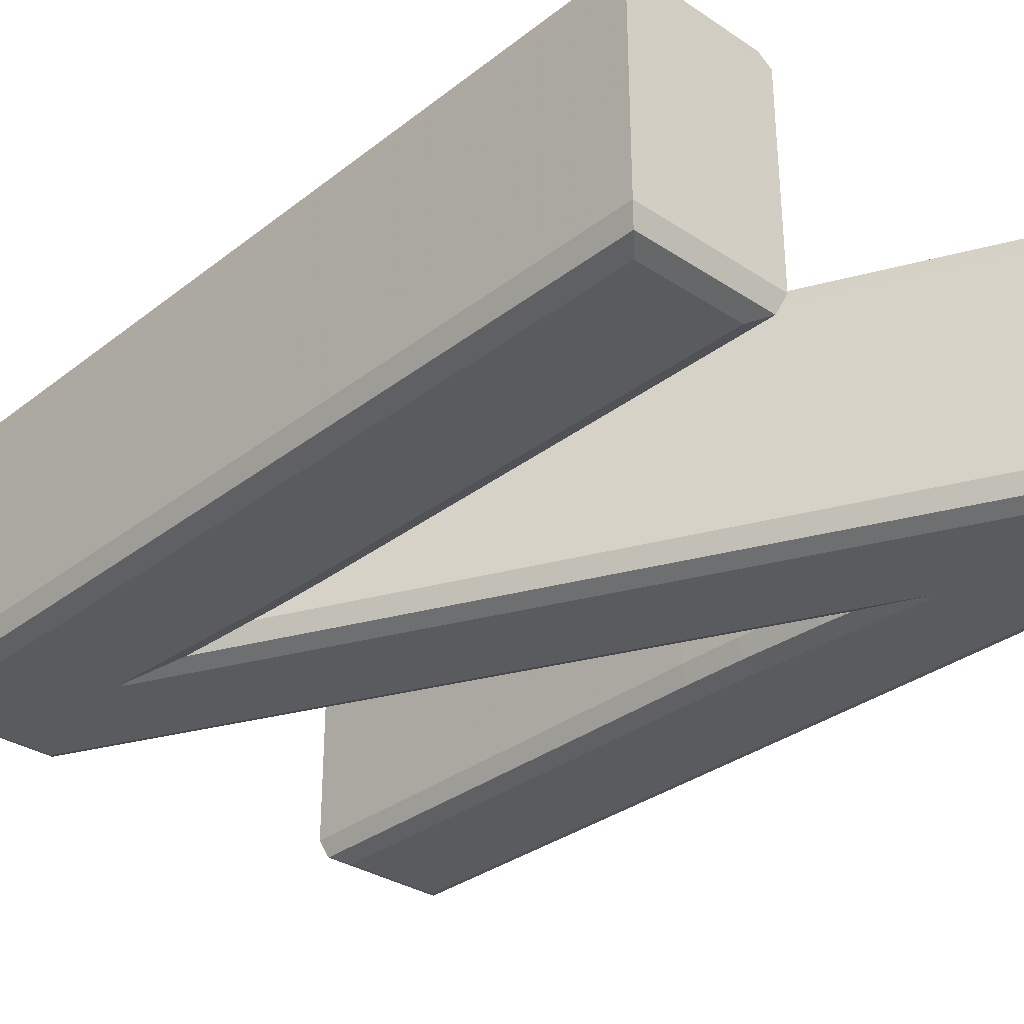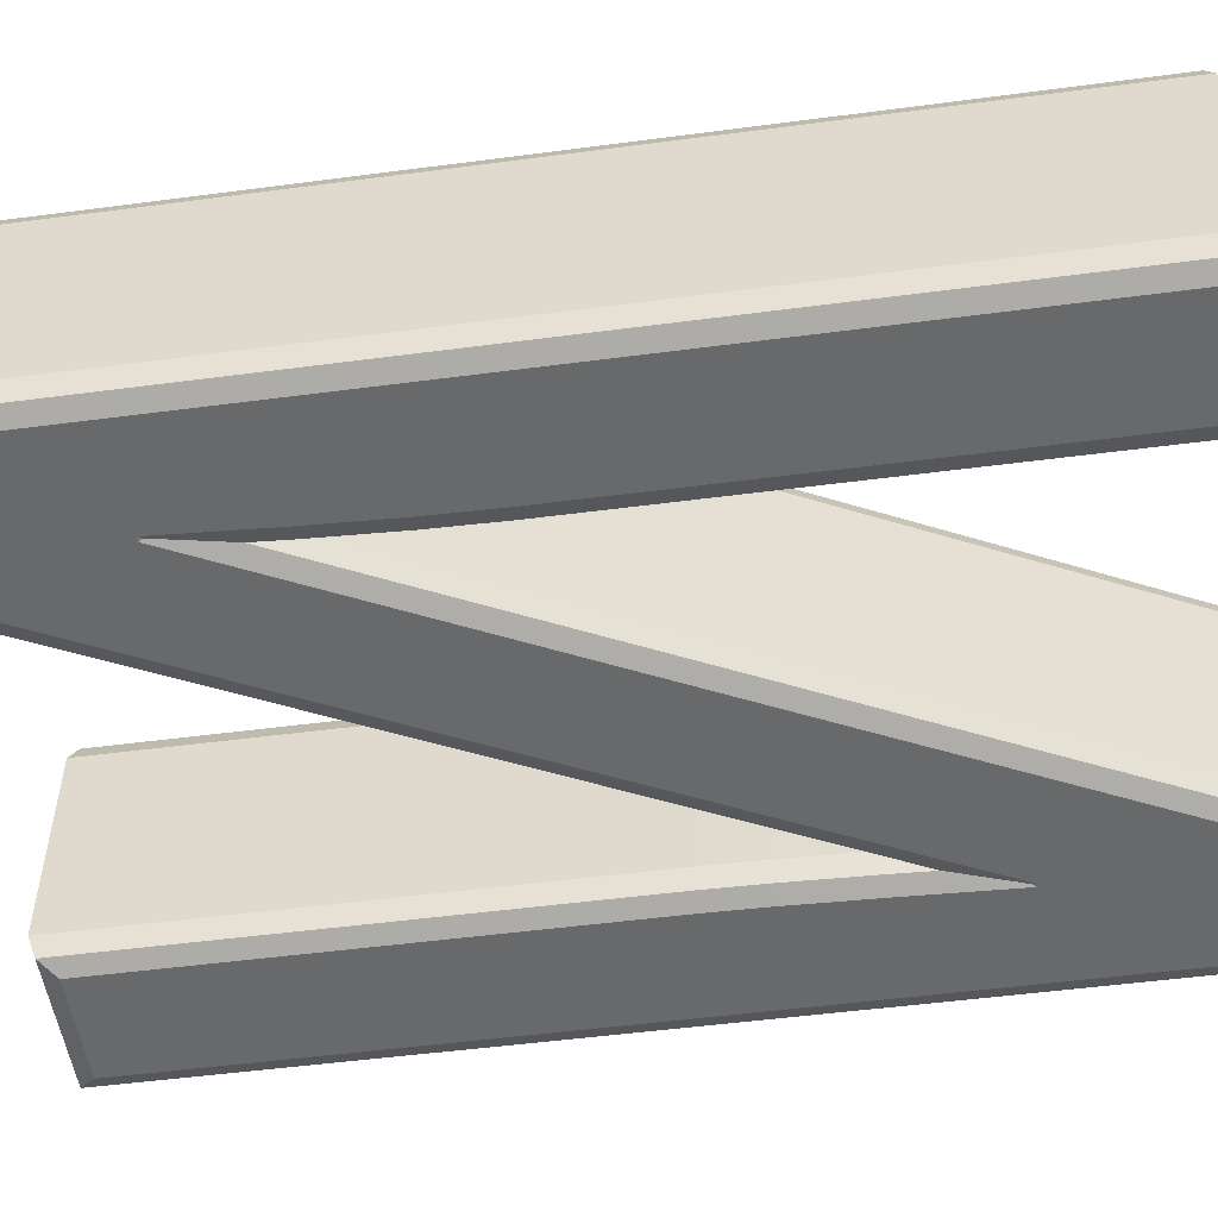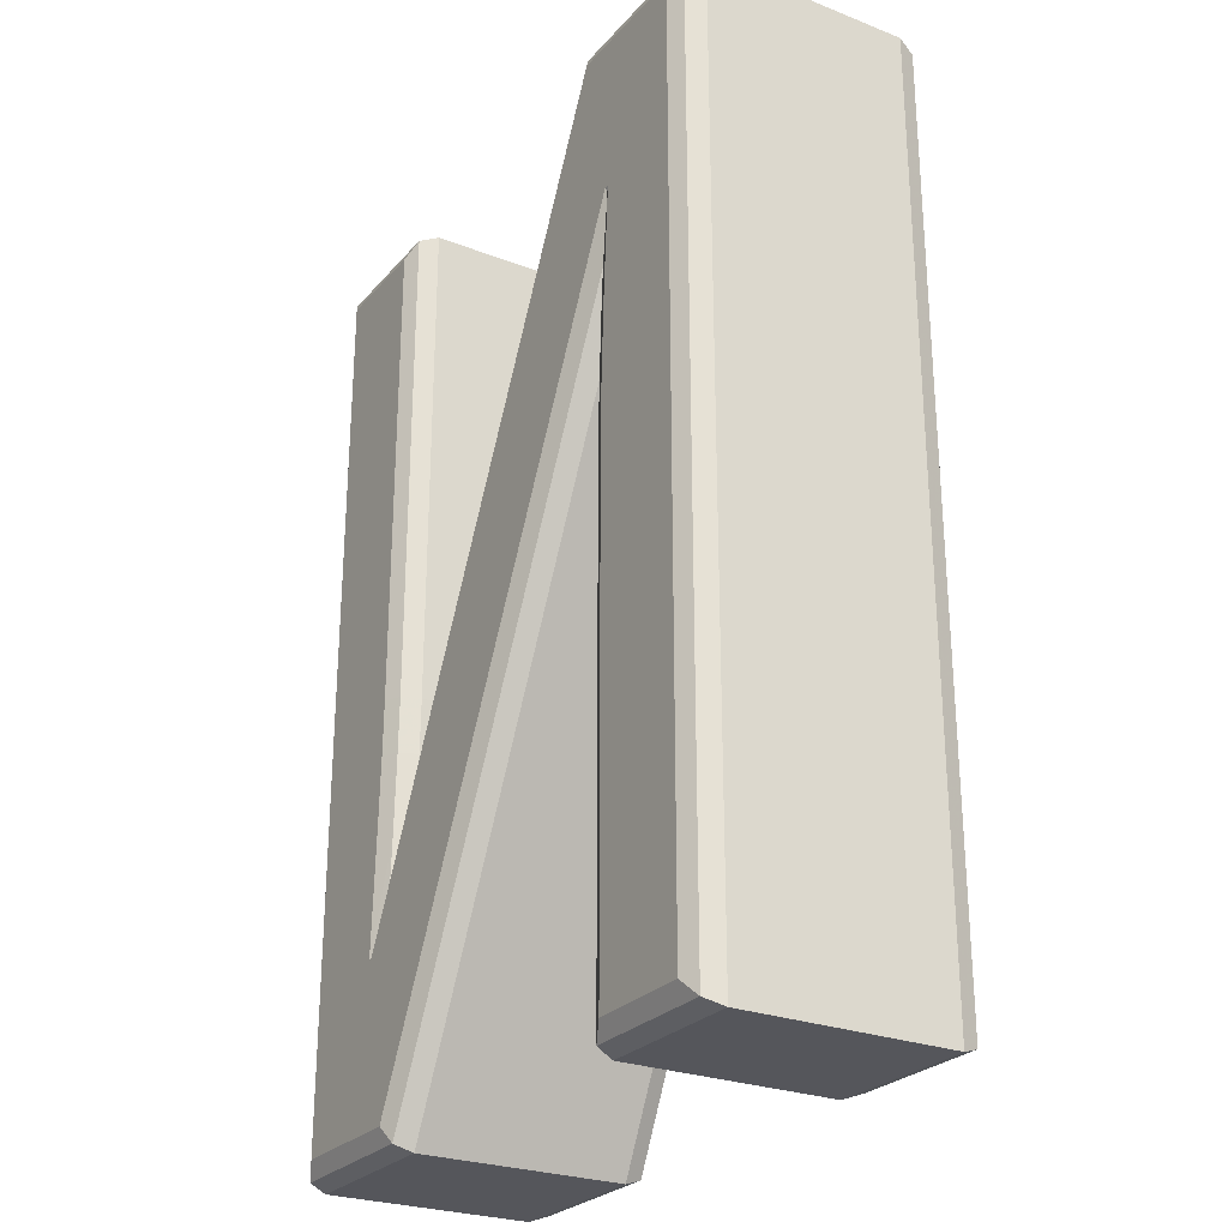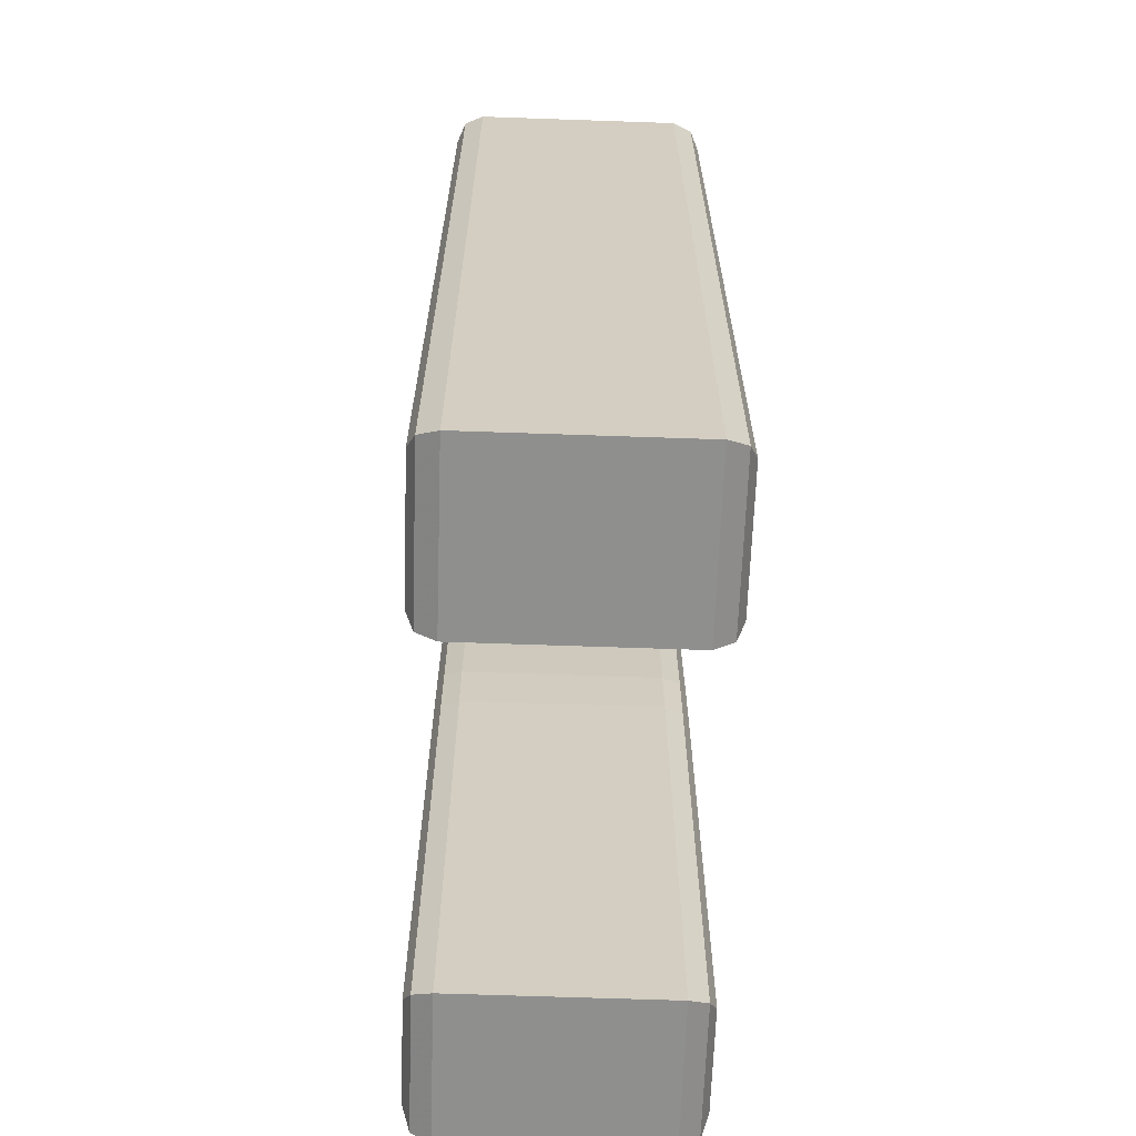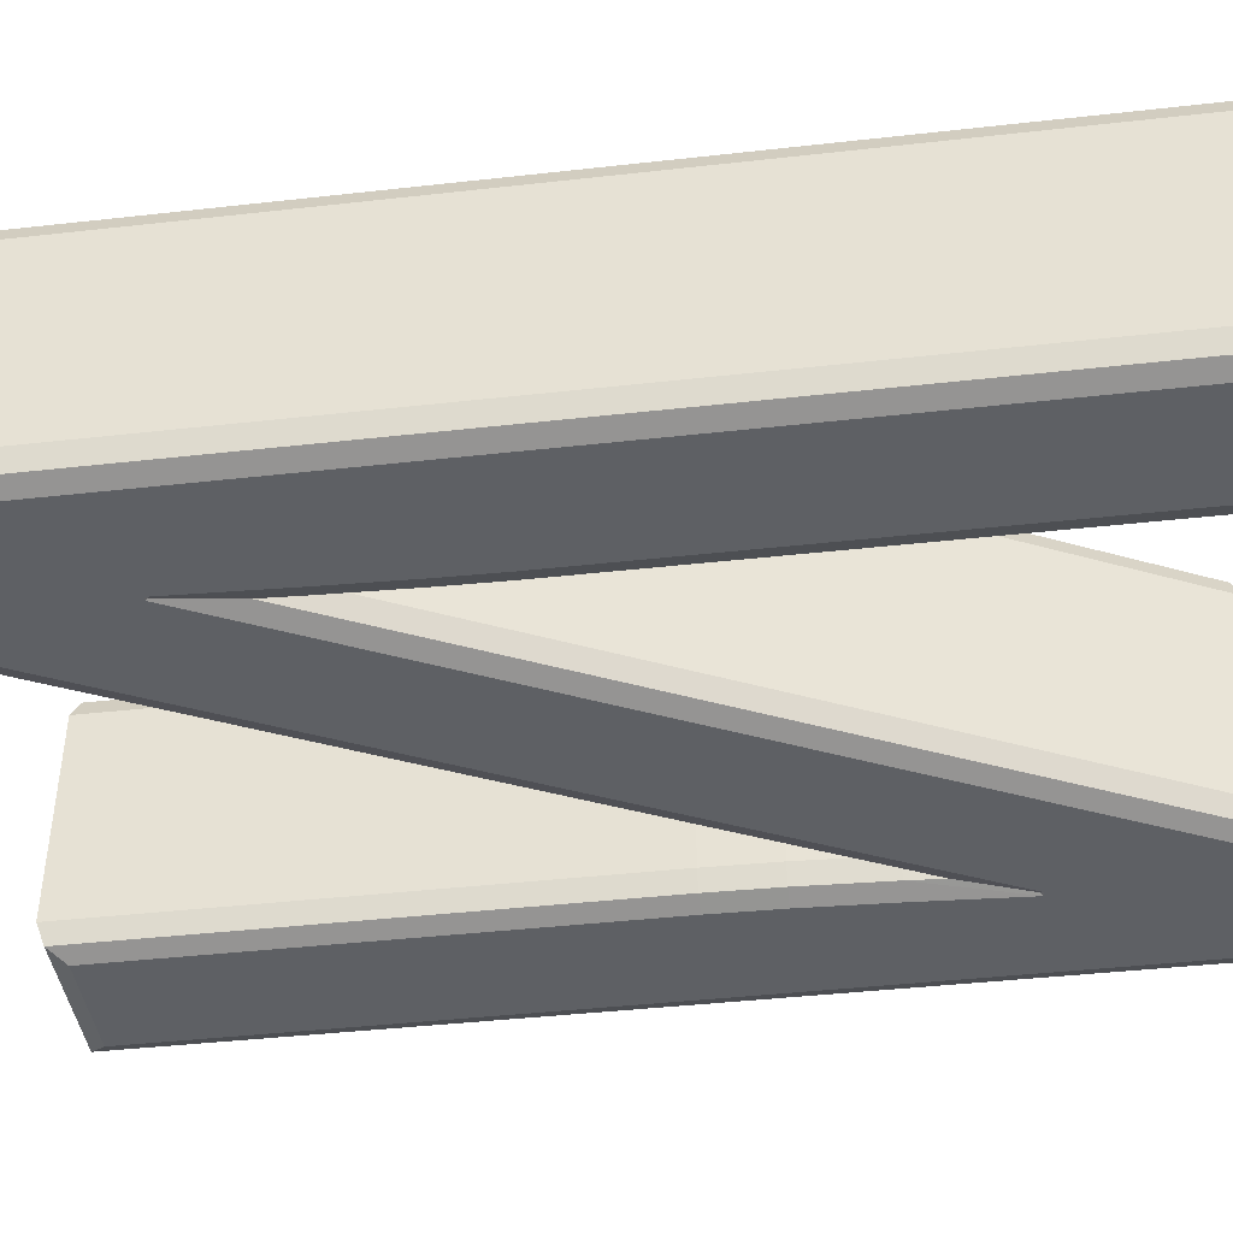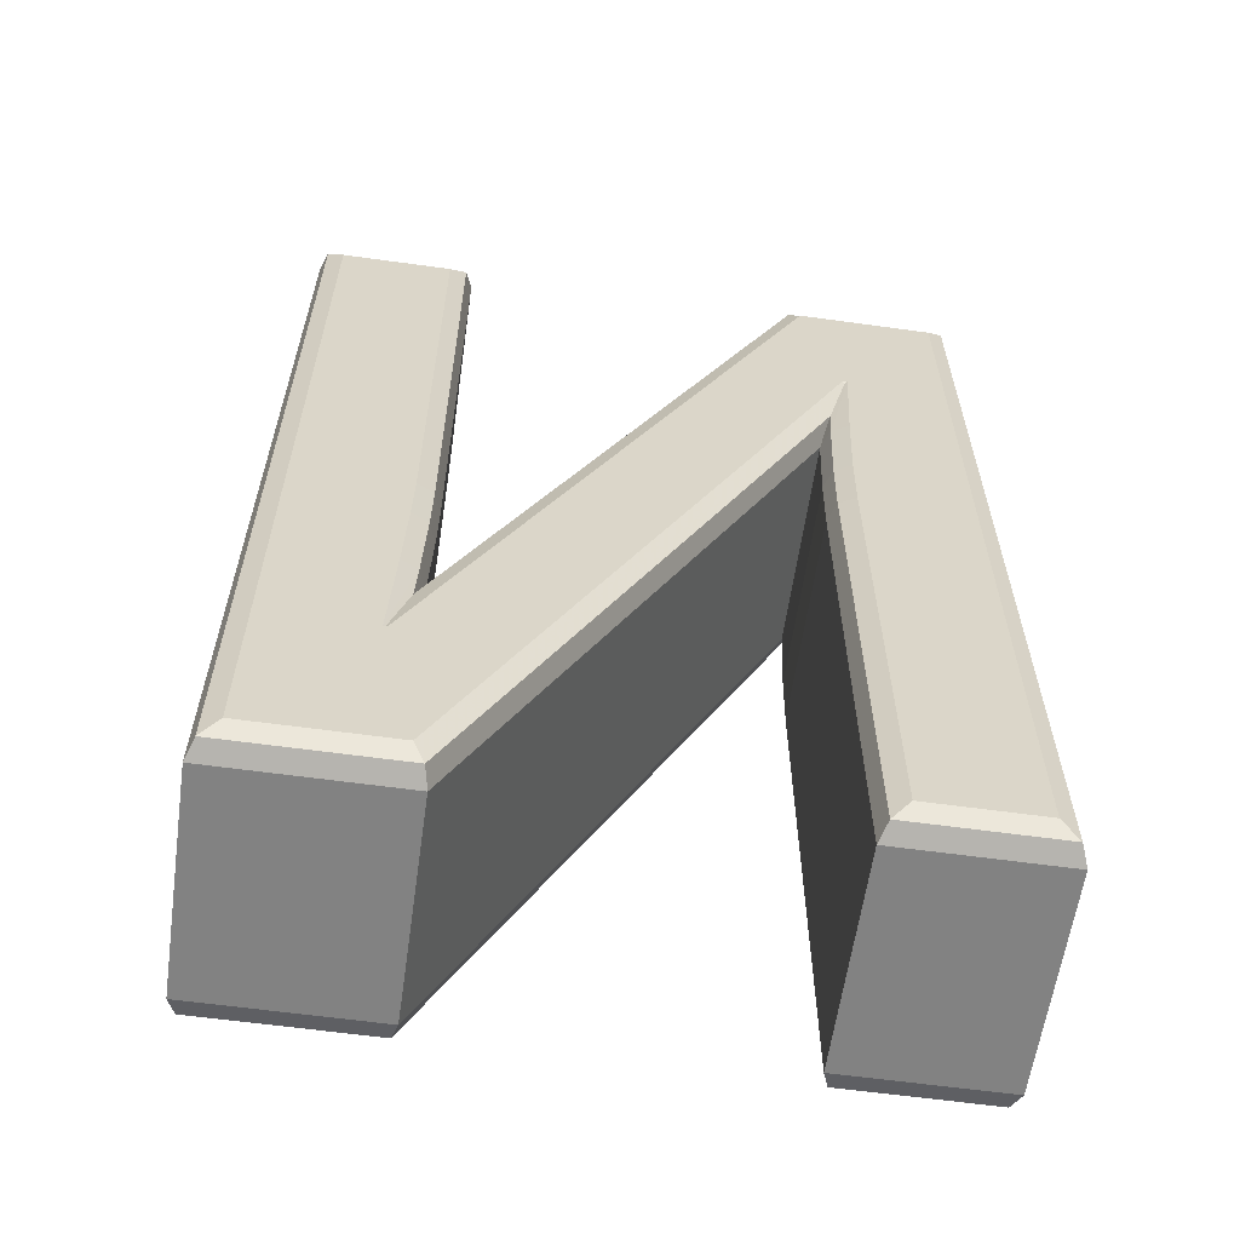
<metadata>
{"format":"obj","ext":"obj","renderer":"f3d","projection":"perspective","resolution":1024,"background":"white","views":[{"elev":-32.0,"azim":137.2,"up":"+Z"},{"elev":-52.6,"azim":-82.0,"up":"+Z"},{"elev":-26.3,"azim":-121.4,"up":"+Y"},{"elev":-65.2,"azim":88.0,"up":"+Y"},{"elev":-42.8,"azim":97.6,"up":"+Z"},{"elev":-60.7,"azim":171.9,"up":"+Y"}]}
</metadata>
<code>
o obj_0
v -9.524 		-2.467 		0
v -7.454 		-2.467 		0
v -7.454 		-19.53 		0
v -9.507 		-12.86 		0
v -9.524 		-11.81 		0
v -9.365 		-16.54 		0
v -9.454 		-14.44 		0
v -18.94 		-2.467 		0
v -16.39 		-2.467 		0
v -9.436 		-16.54 		0
v -16.89 		-19.53 		0
v -18.94 		-19.53 		0
v -16.91 		-9.01 		0
v -16.89 		-10.28 		0
v -17.1 		-5.409 		0
v -16.98 		-7.387 		0
v -10.02 		-19.53 		0
v -17.01 		-5.409 		0
v -7.454 		-19.53 		5
v -7.454 		-2.467 		5
v -9.524 		-2.467 		5
v -9.524 		-11.81 		5
v -9.507 		-12.86 		5
v -9.454 		-14.44 		5
v -9.365 		-16.54 		5
v -9.436 		-16.54 		5
v -16.39 		-2.467 		5
v -18.94 		-2.467 		5
v -18.94 		-19.53 		5
v -16.89 		-19.53 		5
v -16.89 		-10.28 		5
v -16.91 		-9.01 		5
v -16.98 		-7.387 		5
v -17.1 		-5.409 		5
v -17.01 		-5.409 		5
v -10.02 		-19.53 		5
v -7.139 		-2.161 		0.1473
v -9.839 		-2.161 		0.1473
v -7.009 		-2.034 		0.5029
v -9.969 		-2.034 		0.5029
v -7.009 		-2.034 		4.497
v -9.969 		-2.034 		4.497
v -7.139 		-2.161 		4.853
v -9.839 		-2.161 		4.853
v -9.839 		-11.81 		0.1473
v -9.969 		-11.81 		0.5029
v -9.969 		-11.81 		4.497
v -9.839 		-11.81 		4.853
v -9.821 		-12.87 		0.1473
v -9.952 		-12.87 		0.5029
v -9.952 		-12.87 		4.497
v -9.821 		-12.87 		4.853
v -9.768 		-14.45 		0.1473
v -9.898 		-14.45 		0.5029
v -9.898 		-14.45 		4.497
v -9.768 		-14.45 		4.853
v -9.686 		-16.24 		0.1473
v -9.819 		-16.12 		0.5029
v -9.819 		-16.12 		4.497
v -9.686 		-16.24 		4.853
v -9.238 		-16.23 		0.1473
v -9.156 		-16.11 		0.5029
v -9.156 		-16.11 		4.497
v -9.238 		-16.23 		4.853
v -16.19 		-2.161 		0.1473
v -16.11 		-2.034 		0.5029
v -16.11 		-2.034 		4.497
v -16.19 		-2.161 		4.853
v -19.25 		-2.161 		0.1473
v -19.38 		-2.034 		0.5029
v -19.38 		-2.034 		4.497
v -19.25 		-2.161 		4.853
v -19.25 		-19.84 		0.1473
v -19.38 		-19.97 		0.5029
v -19.38 		-19.97 		4.497
v -19.25 		-19.84 		4.853
v -16.57 		-19.84 		0.1473
v -16.44 		-19.97 		0.5029
v -16.44 		-19.97 		4.497
v -16.57 		-19.84 		4.853
v -16.57 		-10.27 		0.1473
v -16.44 		-10.27 		0.5029
v -16.44 		-10.27 		4.497
v -16.57 		-10.27 		4.853
v -16.6 		-9.001 		0.1473
v -16.46 		-8.997 		0.5029
v -16.46 		-8.997 		4.497
v -16.6 		-9.001 		4.853
v -16.67 		-7.372 		0.1473
v -16.54 		-7.365 		0.5029
v -16.54 		-7.365 		4.497
v -16.67 		-7.372 		4.853
v -16.77 		-5.706 		0.1473
v -16.64 		-5.829 		0.5029
v -16.64 		-5.829 		4.497
v -16.77 		-5.706 		4.853
v -17.21 		-5.715 		0.1473
v -17.29 		-5.841 		0.5029
v -17.29 		-5.841 		4.497
v -17.21 		-5.715 		4.853
v -10.22 		-19.84 		0.1473
v -10.3 		-19.97 		0.5029
v -10.3 		-19.97 		4.497
v -10.22 		-19.84 		4.853
v -7.139 		-19.84 		0.1473
v -7.009 		-19.97 		0.5029
v -7.009 		-19.97 		4.497
v -7.139 		-19.84 		4.853
g group_0_40919
f 1 2 3
f 4 5 1
f 6 7 4
f 8 9 10
f 11 12 8
f 13 14 11
f 15 16 13
f 3 17 18
f 4 1 3
f 13 11 8
f 6 4 3
f 15 13 8
f 10 6 3
f 18 15 8
f 10 3 18
f 18 8 10
f 19 20 21
f 21 22 23
f 23 24 25
f 26 27 28
f 28 29 30
f 30 31 32
f 32 33 34
f 35 36 19
f 19 21 23
f 28 30 32
f 19 23 25
f 28 32 34
f 19 25 26
f 28 34 35
f 35 19 26
f 26 28 35
f 2 1 37
f 1 38 37
f 37 38 39
f 38 40 39
f 39 40 41
f 40 42 41
f 41 42 43
f 42 44 43
f 43 44 20
f 44 21 20
f 1 5 38
f 5 45 38
f 38 45 40
f 45 46 40
f 40 46 42
f 46 47 42
f 42 47 44
f 47 48 44
f 44 48 21
f 48 22 21
f 5 4 45
f 4 49 45
f 45 49 46
f 49 50 46
f 46 50 47
f 50 51 47
f 47 51 48
f 51 52 48
f 48 52 22
f 52 23 22
f 4 7 49
f 7 53 49
f 49 53 50
f 53 54 50
f 50 54 51
f 54 55 51
f 51 55 52
f 55 56 52
f 52 56 23
f 56 24 23
f 7 6 53
f 6 57 53
f 53 57 54
f 57 58 54
f 54 58 55
f 58 59 55
f 55 59 56
f 59 60 56
f 56 60 24
f 60 25 24
f 6 10 57
f 10 61 57
f 57 61 58
f 61 62 58
f 58 62 59
f 62 63 59
f 59 63 60
f 63 64 60
f 60 64 25
f 64 26 25
f 10 9 61
f 9 65 61
f 61 65 62
f 65 66 62
f 62 66 63
f 66 67 63
f 63 67 64
f 67 68 64
f 64 68 26
f 68 27 26
f 9 8 65
f 8 69 65
f 65 69 66
f 69 70 66
f 66 70 67
f 70 71 67
f 67 71 68
f 71 72 68
f 68 72 27
f 72 28 27
f 8 12 69
f 12 73 69
f 69 73 70
f 73 74 70
f 70 74 71
f 74 75 71
f 71 75 72
f 75 76 72
f 72 76 28
f 76 29 28
f 12 11 73
f 11 77 73
f 73 77 74
f 77 78 74
f 74 78 75
f 78 79 75
f 75 79 76
f 79 80 76
f 76 80 29
f 80 30 29
f 11 14 77
f 14 81 77
f 77 81 78
f 81 82 78
f 78 82 79
f 82 83 79
f 79 83 80
f 83 84 80
f 80 84 30
f 84 31 30
f 14 13 81
f 13 85 81
f 81 85 82
f 85 86 82
f 82 86 83
f 86 87 83
f 83 87 84
f 87 88 84
f 84 88 31
f 88 32 31
f 13 16 85
f 16 89 85
f 85 89 86
f 89 90 86
f 86 90 87
f 90 91 87
f 87 91 88
f 91 92 88
f 88 92 32
f 92 33 32
f 16 15 89
f 15 93 89
f 89 93 90
f 93 94 90
f 90 94 91
f 94 95 91
f 91 95 92
f 95 96 92
f 92 96 33
f 96 34 33
f 15 18 93
f 18 97 93
f 93 97 94
f 97 98 94
f 94 98 95
f 98 99 95
f 95 99 96
f 99 100 96
f 96 100 34
f 100 35 34
f 18 17 97
f 17 101 97
f 97 101 98
f 101 102 98
f 98 102 99
f 102 103 99
f 99 103 100
f 103 104 100
f 100 104 35
f 104 36 35
f 17 3 101
f 3 105 101
f 101 105 102
f 105 106 102
f 102 106 103
f 106 107 103
f 103 107 104
f 107 108 104
f 104 108 36
f 108 19 36
f 3 2 105
f 2 37 105
f 105 37 106
f 37 39 106
f 106 39 107
f 39 41 107
f 107 41 108
f 41 43 108
f 108 43 19
f 43 20 19

</code>
